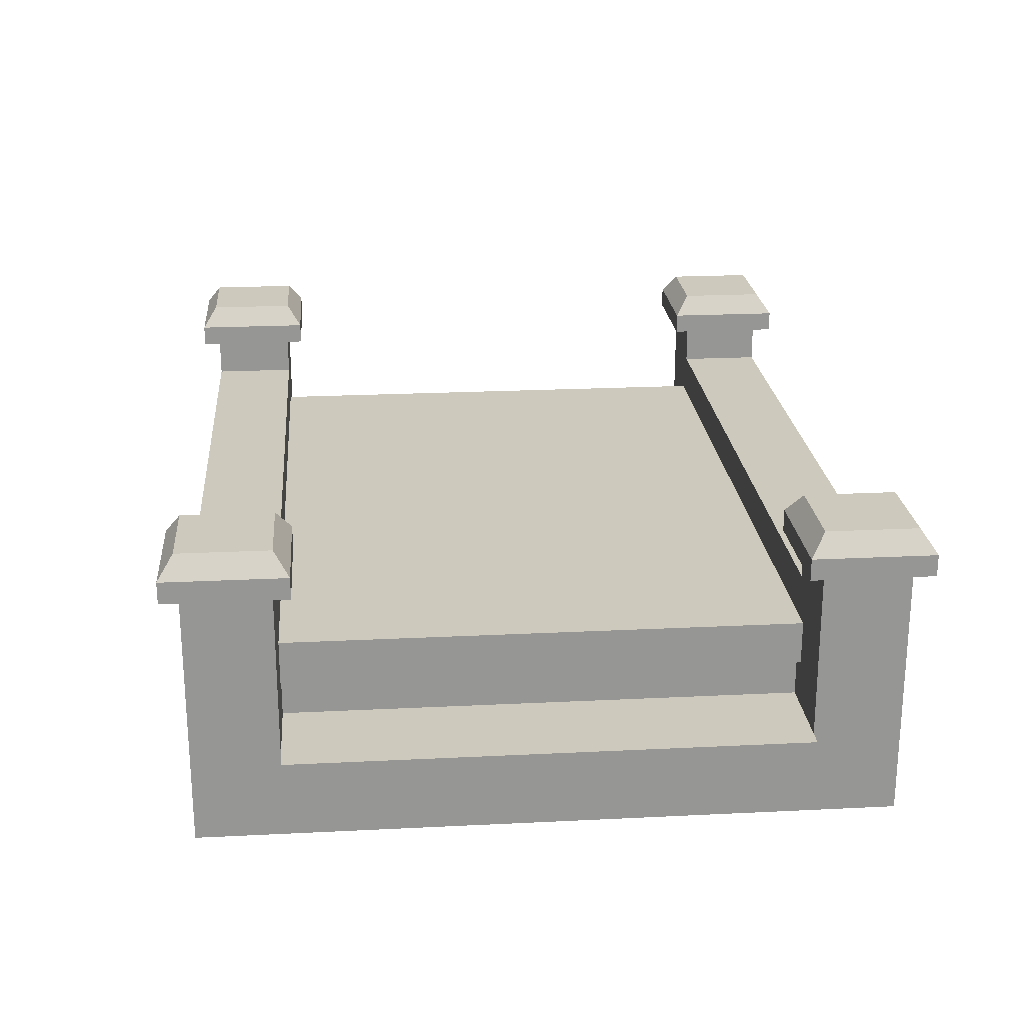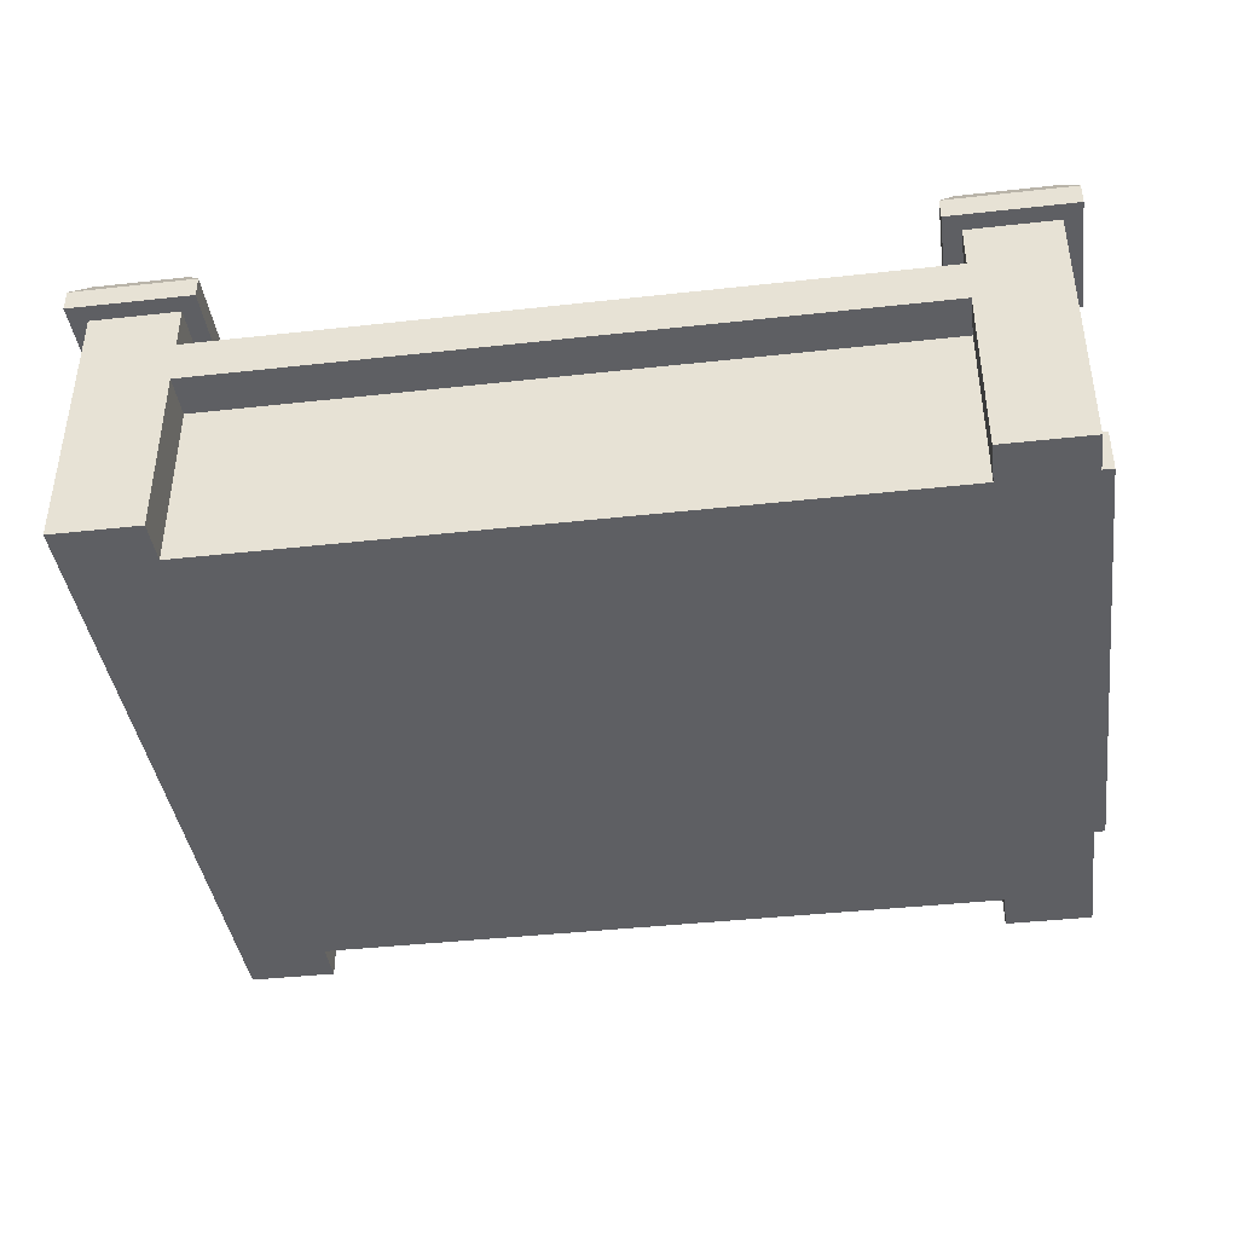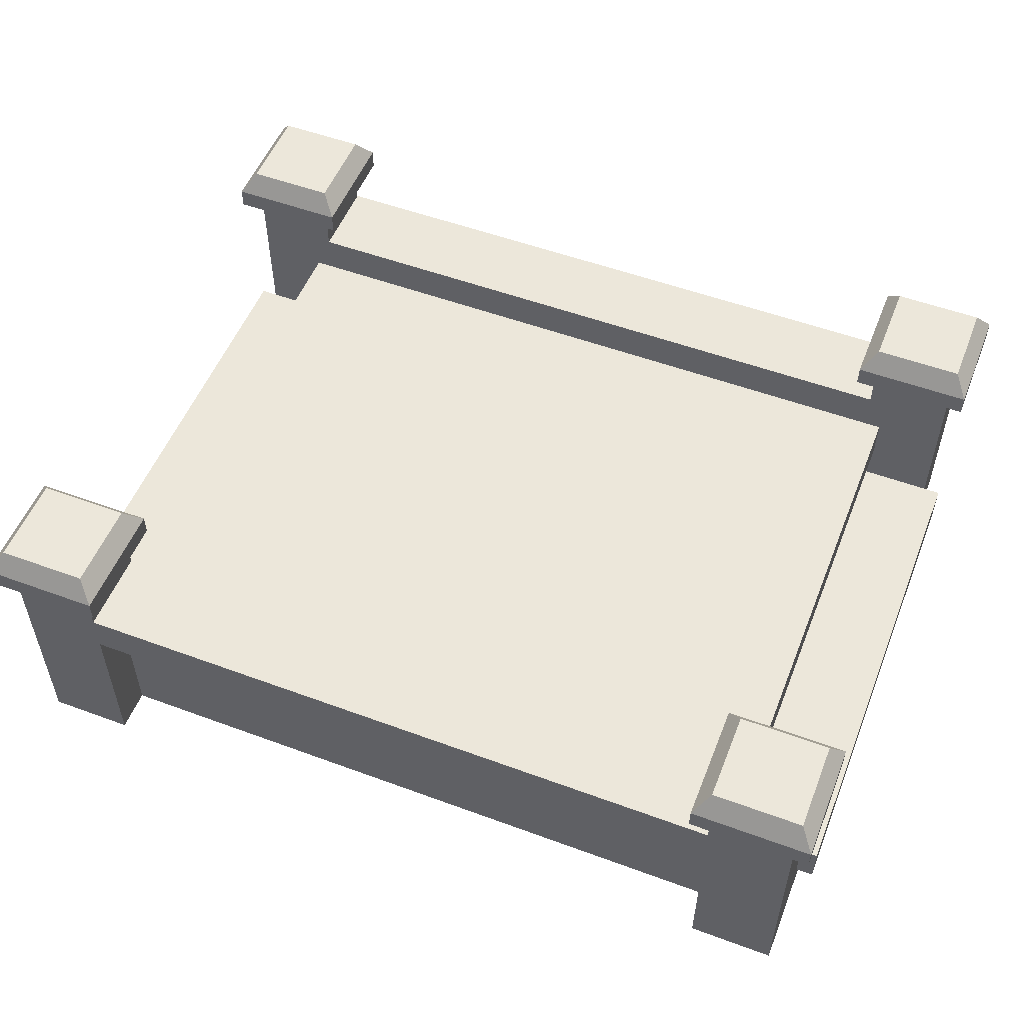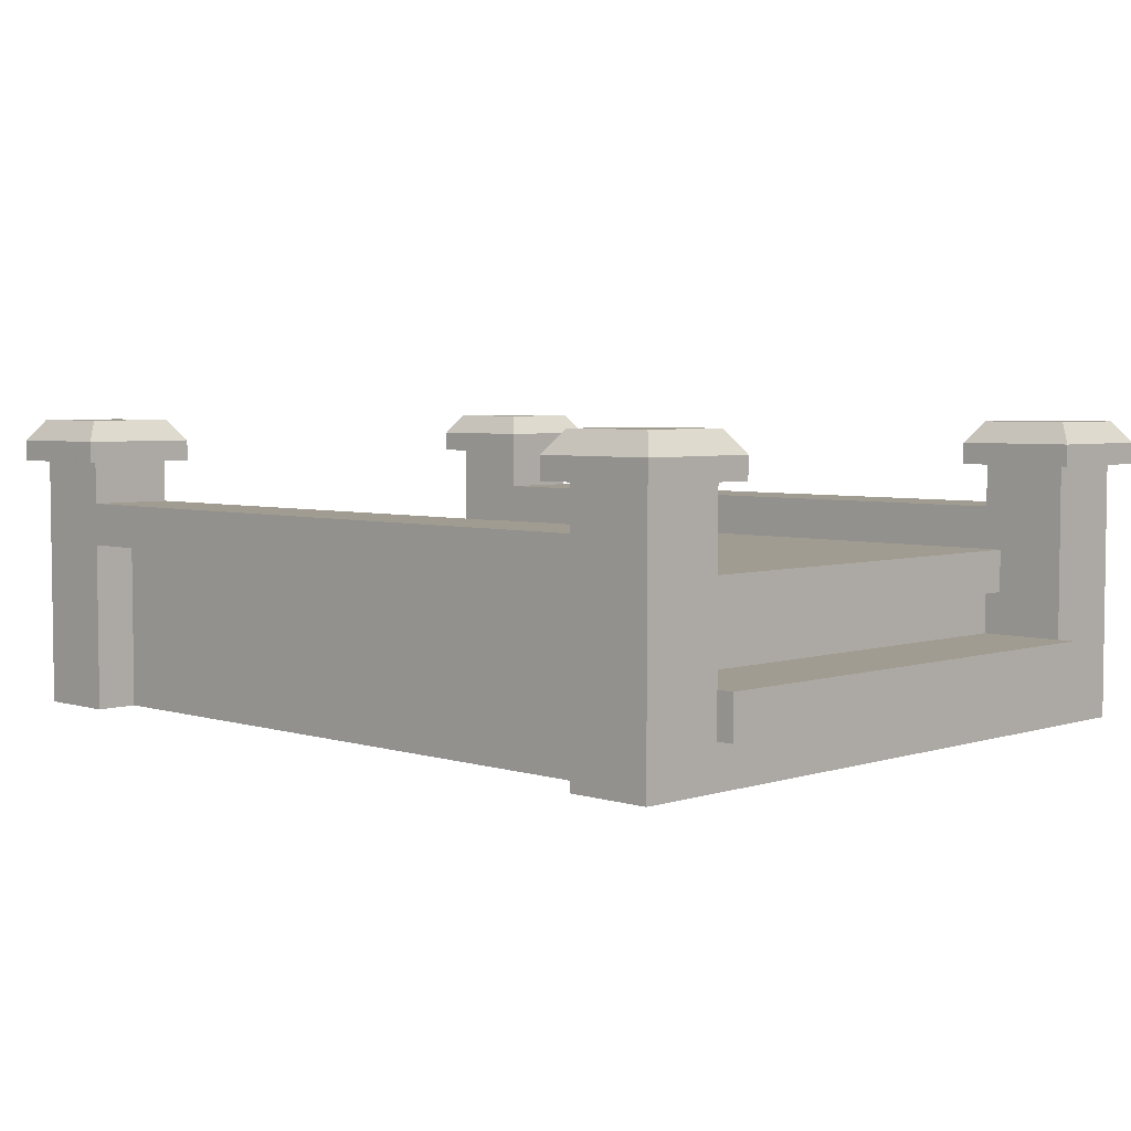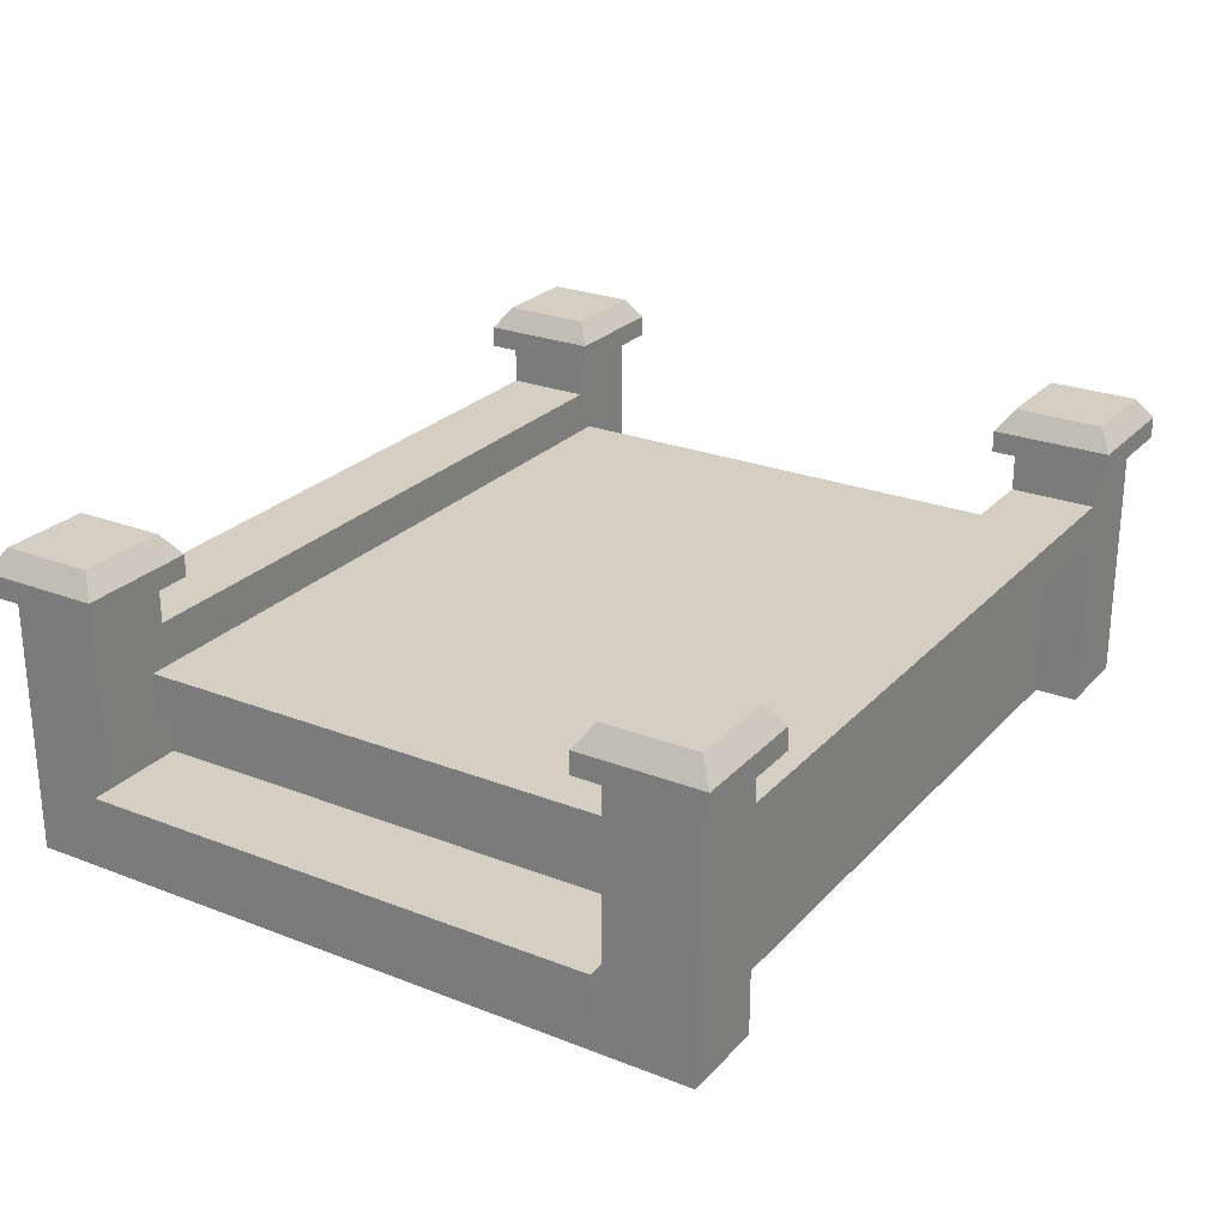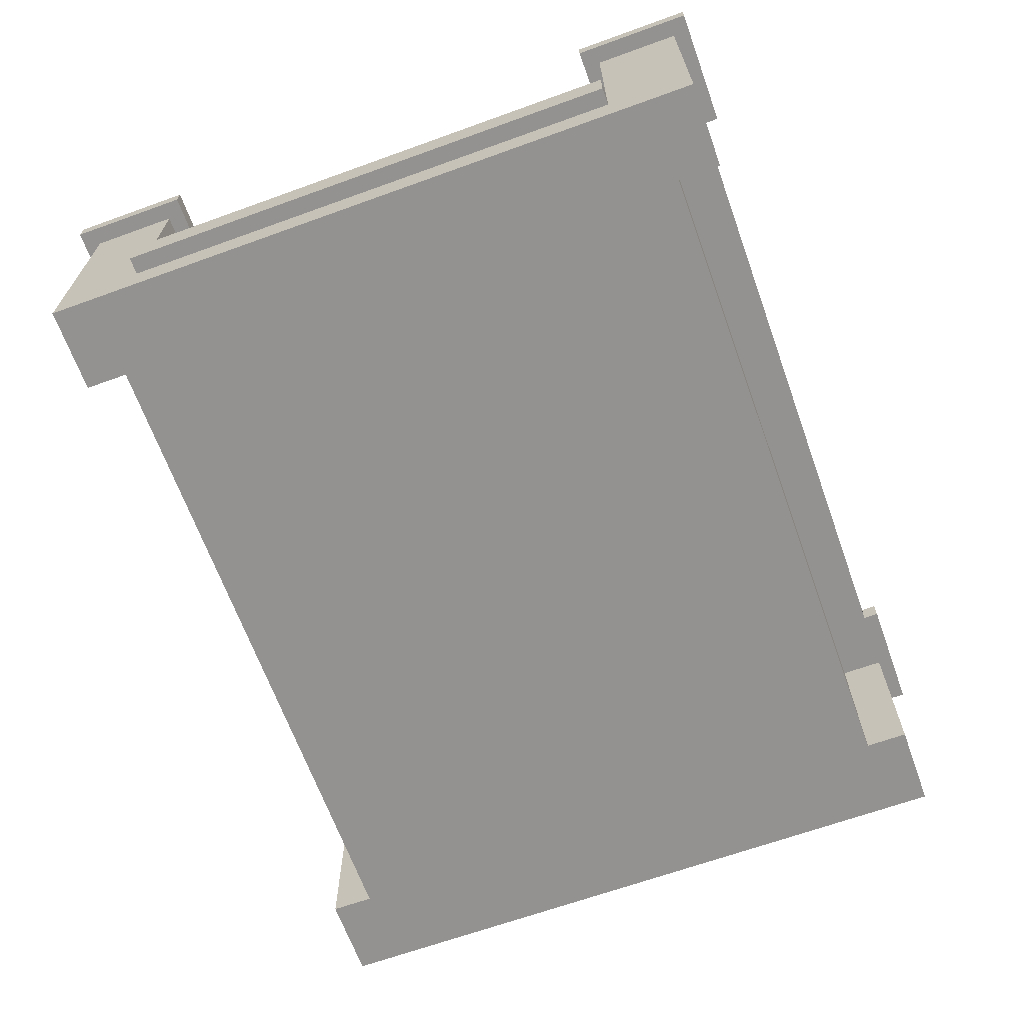
<metadata>
{"format":"obj","ext":"obj","renderer":"f3d","projection":"perspective","resolution":1024,"background":"white","views":[{"elev":22.6,"azim":85.1,"up":"+Y"},{"elev":-40.5,"azim":7.8,"up":"+Y"},{"elev":53.5,"azim":-158.5,"up":"+Y"},{"elev":4.5,"azim":44.6,"up":"+Y"},{"elev":25.5,"azim":122.0,"up":"+Y"},{"elev":-66.4,"azim":-70.1,"up":"+Y"}]}
</metadata>
<code>
o bridge_stoneNarrow
v -3.2 1.2 -2.8
v 3.2 0 -2.8
v -3.2 0 -2.8
v 3.2 1.2 -2.8
v -4 0.8 2.4
v -4.16 0.4 2.4
v -4 0.4 2.4
v -4.16 0.8 2.4
v 4 0.4 2.4
v 4.16 0.4 -2.4
v 4.16 0.4 2.4
v 4 0.4 -2.4
v 4 0.8 -2.4
v 4.16 0.8 -2.4
v 3.36 1.6 2.4
v 3.36 1.2 -2.4
v 3.36 1.6 -2.4
v 3.36 1.2 2.4
v 4.16 0.8 2.4
v 4 0.8 2.4
v -4.16 0.4 -2.4
v -4 0.8 -2.4
v -4 0.4 -2.4
v -4.16 0.8 -2.4
v -3.36 1.2 2.4
v -3.2 1.2 -2.4
v -3.2 1.2 2.4
v -3.36 1.2 -2.4
v -3.36 1.6 -2.4
v -3.36 1.6 2.4
v 3.2 0.8 -2.4
v 3.2 0.8 2.4
v 3.2 1.2 2.4
v 3.2 1.2 -2.4
v -3.2 0.8 2.4
v -3.2 0.8 -2.4
v 3.2 1.2 2.8
v -3.2 -0 2.8
v 3.2 -0 2.8
v -3.2 1.2 2.8
v 3.04 2.6 2.24
v 4.16 2.4 2.24
v 3.04 2.4 2.24
v 4.16 2.6 2.24
v 3.04 2.4 3.36
v 3.04 2.6 3.36
v -4.16 2.6 -3.36
v -3.04 2.4 -3.36
v -4.16 2.4 -3.36
v -3.04 2.6 -3.36
v -3.18 2.8 3.22
v -4.16 2.6 3.36
v -3.04 2.6 3.36
v -4.02 2.8 3.22
v -4.02 2.8 -3.22
v -3.18 2.8 -3.22
v 3.18 2.8 2.38
v 3.18 2.8 3.22
v 4.16 2.6 -2.24
v 4.16 2.4 -3.36
v 4.16 2.6 -3.36
v 4.16 2.4 -2.24
v 4.02 2.8 -3.22
v 3.18 2.8 -2.38
v 4.02 2.8 -2.38
v 3.18 2.8 -3.22
v -3.04 2.6 -2.24
v -3.18 2.8 -2.38
v -4.16 2.4 -2.24
v -3.04 2.4 -2.24
v -4.16 2.6 -2.24
v 4.16 2.6 3.36
v 4.16 2.4 3.36
v 3.04 2.6 -2.24
v 3.04 2.6 -3.36
v -3.04 2.4 2.24
v -3.04 2.6 2.24
v -3.04 2.4 3.36
v -4.16 2.4 3.36
v 4.02 2.8 2.38
v -4.02 2.8 -2.38
v -4.02 2.8 2.38
v -4.16 2.6 2.24
v -3.18 2.8 2.38
v 4.02 2.8 3.22
v -4.16 2.4 2.24
v 3.04 2.4 -2.24
v 3.04 2.4 -3.36
v -3.2 2.4 3.2
v -4 2.4 3.2
v -4 2.4 2.4
v -3.2 2.4 2.4
v -3.2 1.6 -2.8
v -3.2 0 -3.2
v -3.2 1.6 -3.2
v 4 2.4 3.2
v 3.2 -0 3.2
v 4 -0 3.2
v 3.2 1.6 3.2
v 3.2 2 3.2
v -3.2 1.6 3.2
v -3.2 2 3.2
v 3.2 2.4 3.2
v -4 -0 3.2
v -3.2 -0 3.2
v 4 2.4 -2.4
v 3.2 2.4 -2.4
v 3.2 2.4 -3.2
v 4 2.4 -3.2
v -4 0 -3.2
v -4 2.4 -3.2
v -4 2.4 -2.4
v 3.2 1.6 -3.2
v 3.2 1.6 -2.8
v -3.2 2 -3.2
v 3.2 2 -3.2
v -3.2 2.4 -3.2
v 4 0 -3.2
v 3.2 0 -3.2
v 3.2 2 -2.4
v -3.2 2 -2.4
v -3.2 2.4 -2.4
v 4 2.4 2.4
v 3.2 2 2.4
v -3.2 2 2.4
v 3.2 2.4 2.4
v -3.2 1.6 2.8
v 3.2 1.6 2.8
f 1 2 3
f 2 1 4
f 5 6 7
f 6 5 8
f 9 10 11
f 10 9 12
f 13 10 12
f 10 13 14
f 15 16 17
f 16 15 18
f 19 9 11
f 9 19 20
f 21 22 23
f 22 21 24
f 25 26 27
f 26 25 28
f 29 15 17
f 15 29 30
f 13 19 14
f 19 13 20
f 20 13 31
f 20 31 32
f 33 16 18
f 16 33 34
f 6 23 7
f 23 6 21
f 25 29 28
f 29 25 30
f 6 24 21
f 24 6 8
f 22 35 36
f 35 22 5
f 5 22 24
f 5 24 8
f 19 10 14
f 10 19 11
f 37 38 39
f 38 37 40
f 41 42 43
f 42 41 44
f 45 41 43
f 41 45 46
f 47 48 49
f 48 47 50
f 51 52 53
f 52 51 54
f 55 50 47
f 50 55 56
f 46 57 41
f 57 46 58
f 59 60 61
f 60 59 62
f 63 64 65
f 64 63 66
f 56 67 50
f 67 56 68
f 67 69 70
f 69 67 71
f 72 42 44
f 42 72 73
f 74 66 75
f 66 74 64
f 49 71 47
f 71 49 69
f 53 76 77
f 76 53 78
f 65 74 59
f 74 65 64
f 53 79 78
f 79 53 52
f 57 44 41
f 44 57 80
f 71 55 47
f 55 71 81
f 68 71 67
f 71 68 81
f 56 81 68
f 81 56 55
f 67 48 50
f 48 67 70
f 82 77 83
f 77 82 84
f 85 46 72
f 46 85 58
f 79 83 86
f 83 79 52
f 84 54 51
f 54 84 82
f 72 45 73
f 45 72 46
f 63 59 61
f 59 63 65
f 52 82 83
f 82 52 54
f 87 75 88
f 75 87 74
f 80 58 85
f 58 80 57
f 59 87 62
f 87 59 74
f 83 76 86
f 76 83 77
f 84 53 77
f 53 84 51
f 80 72 44
f 72 80 85
f 66 61 75
f 61 66 63
f 75 60 88
f 60 75 61
f 78 89 76
f 89 78 79
f 89 79 90
f 90 79 91
f 92 76 89
f 76 92 86
f 86 92 91
f 86 91 79
f 93 94 95
f 94 93 3
f 3 93 1
f 35 26 36
f 26 35 27
f 33 31 34
f 31 33 32
f 96 97 98
f 97 96 99
f 99 96 100
f 99 100 101
f 101 100 102
f 100 96 103
f 90 101 102
f 104 101 90
f 101 104 105
f 90 102 89
f 62 106 60
f 106 62 87
f 106 87 107
f 107 87 108
f 109 60 106
f 60 109 88
f 88 109 108
f 88 108 87
f 110 23 111
f 23 110 104
f 23 104 7
f 7 104 90
f 90 5 7
f 5 90 91
f 22 111 23
f 111 22 112
f 93 113 114
f 113 93 95
f 111 94 110
f 94 111 95
f 95 111 115
f 95 115 113
f 113 115 116
f 115 111 117
f 109 113 116
f 118 113 109
f 113 118 119
f 109 116 108
f 106 16 13
f 16 106 17
f 17 106 120
f 17 120 29
f 120 106 107
f 121 29 120
f 112 29 121
f 112 28 29
f 112 36 28
f 36 112 22
f 28 36 26
f 112 121 122
f 34 13 16
f 13 34 31
f 33 20 32
f 20 33 18
f 18 123 20
f 123 18 15
f 123 15 124
f 124 15 30
f 124 30 125
f 30 91 125
f 25 91 30
f 35 91 25
f 91 35 5
f 35 25 27
f 125 91 92
f 123 124 126
f 70 122 48
f 122 70 69
f 122 69 112
f 112 69 111
f 117 48 122
f 48 117 49
f 49 117 111
f 49 111 69
f 106 118 109
f 118 106 12
f 12 106 13
f 12 98 118
f 98 12 9
f 98 9 20
f 98 20 96
f 96 20 123
f 37 127 40
f 127 37 128
f 97 37 39
f 37 97 128
f 128 97 99
f 73 96 42
f 96 73 45
f 96 45 103
f 103 45 126
f 123 42 96
f 42 123 43
f 43 123 126
f 43 126 45
f 104 38 105
f 38 104 3
f 3 104 94
f 94 104 110
f 2 38 3
f 38 2 39
f 118 39 2
f 118 97 39
f 97 118 98
f 118 2 119
f 2 113 119
f 113 2 114
f 114 2 4
f 101 40 127
f 40 101 38
f 38 101 105
f 125 100 124
f 100 125 102
f 101 128 99
f 128 101 127
f 1 114 4
f 114 1 93
f 116 121 120
f 121 116 115
f 89 125 92
f 125 89 102
f 100 126 124
f 126 100 103
f 120 108 116
f 108 120 107
f 122 115 117
f 115 122 121

</code>
